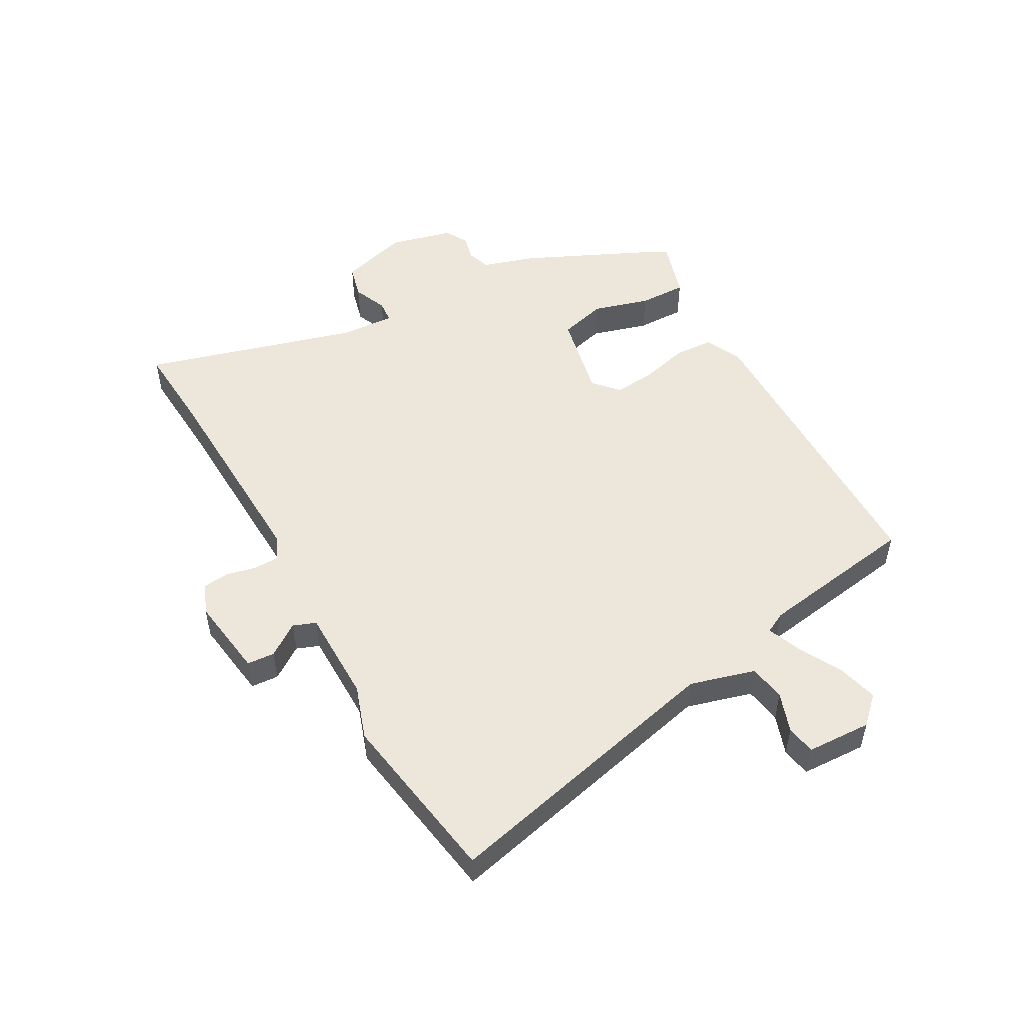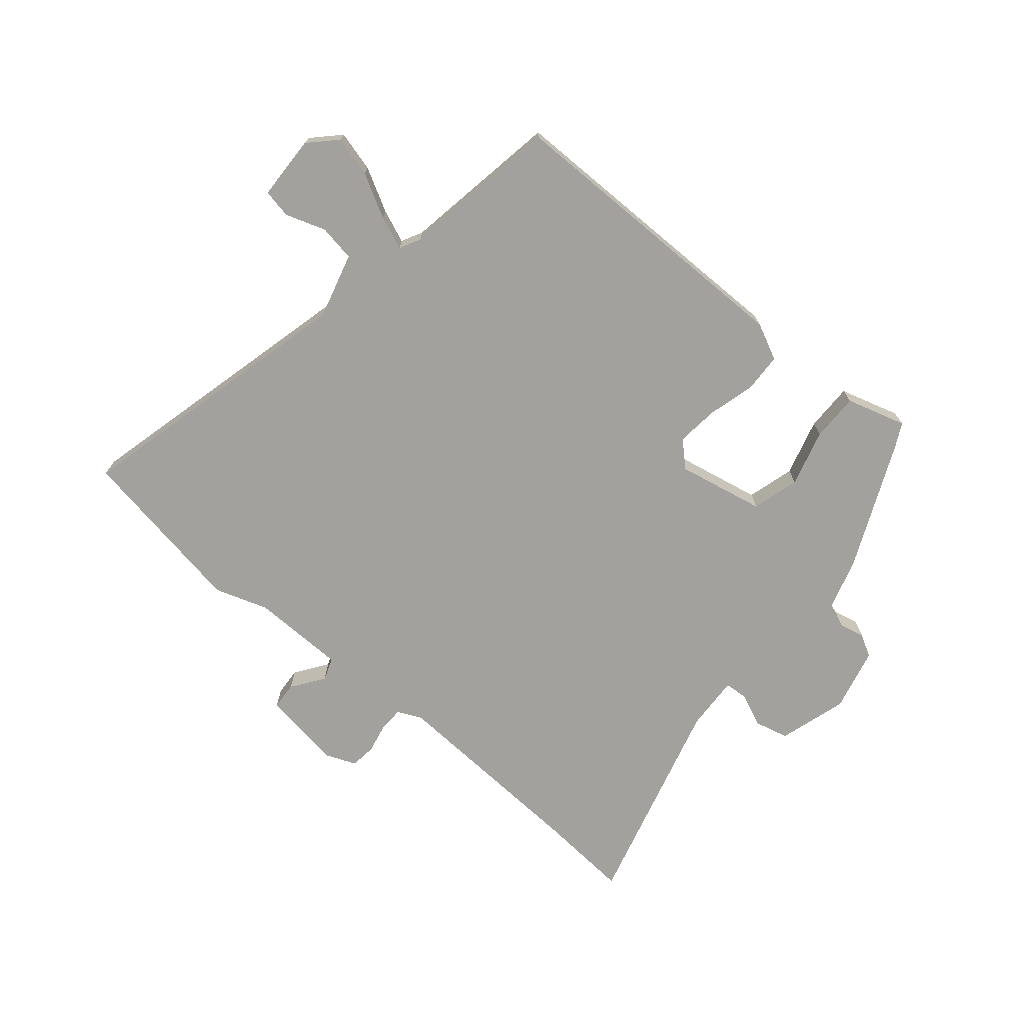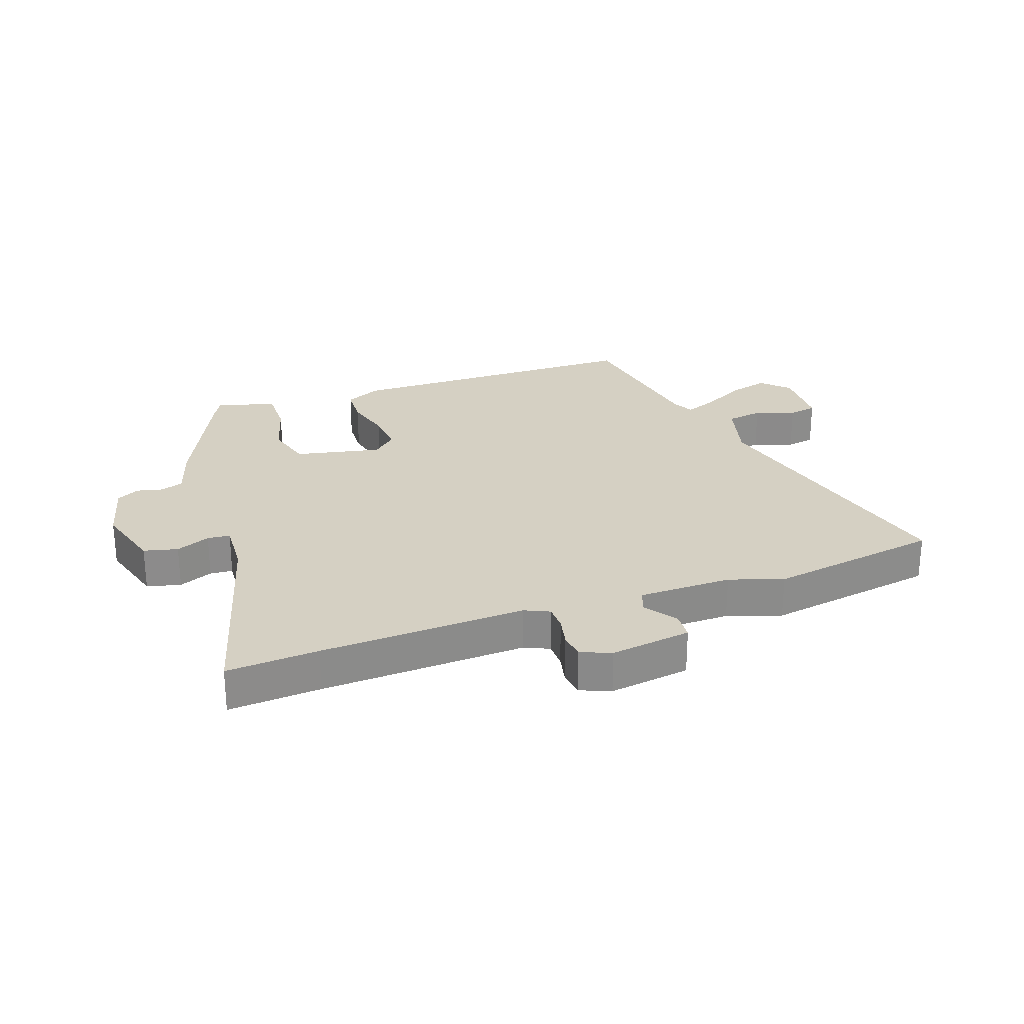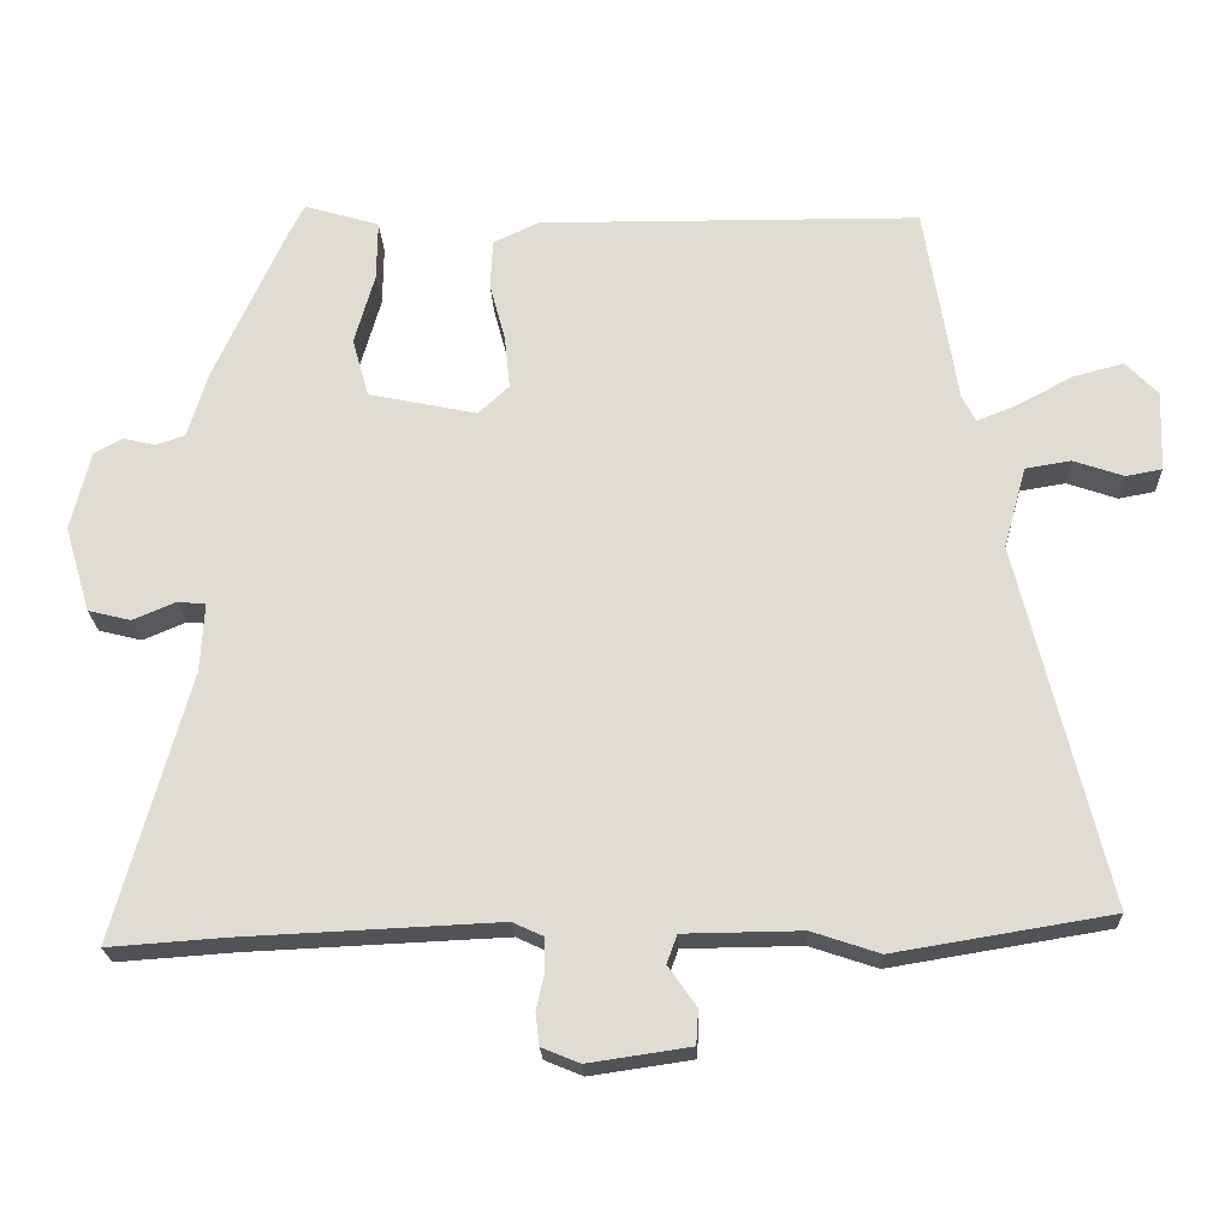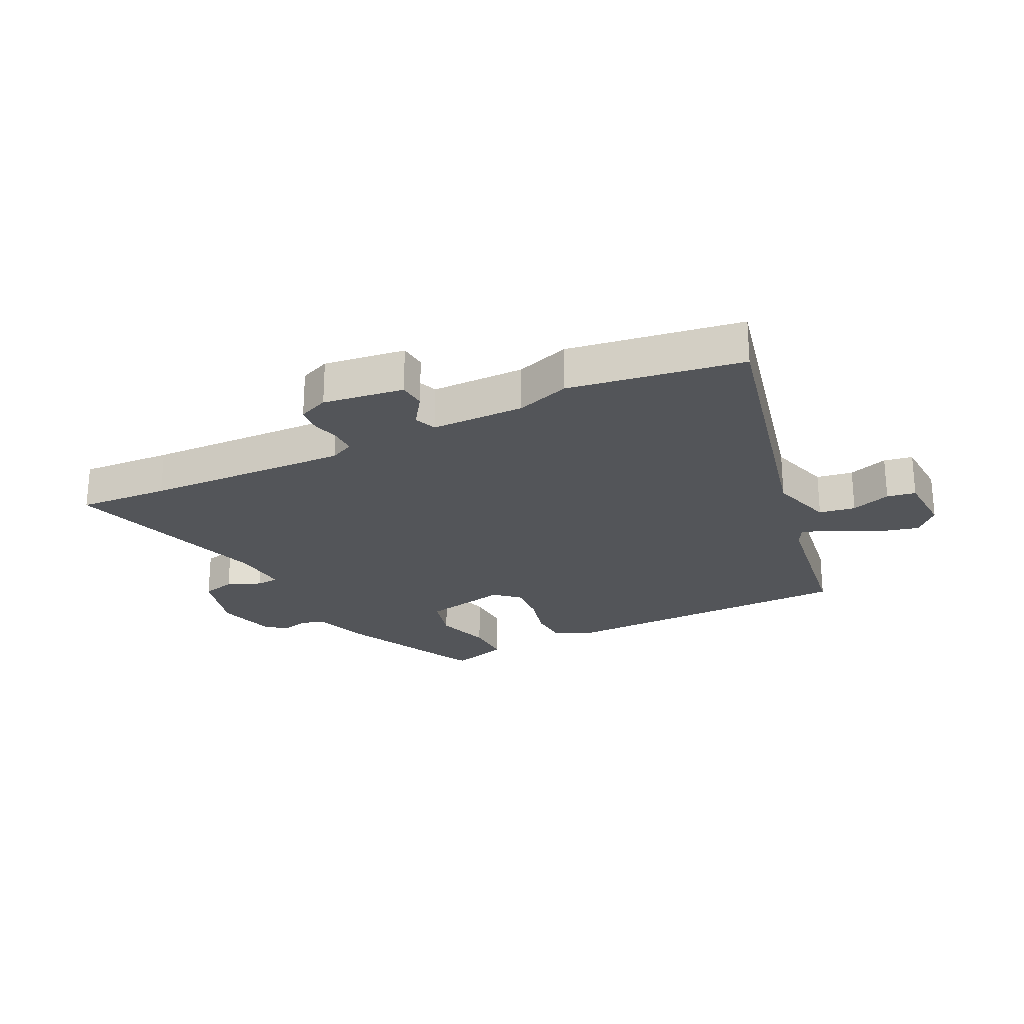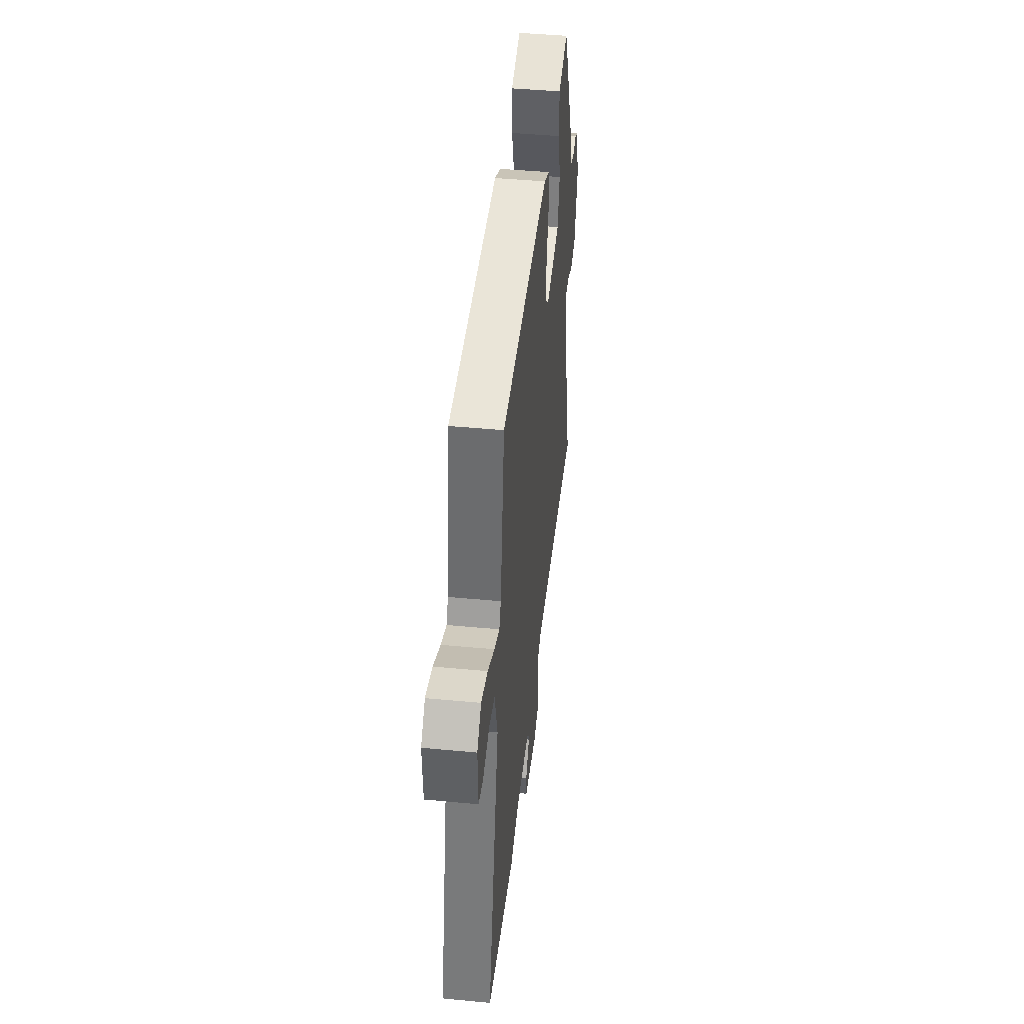
<metadata>
{"format":"obj","ext":"obj","renderer":"f3d","projection":"perspective","resolution":1024,"background":"white","views":[{"elev":51.3,"azim":-118.8,"up":"+Y"},{"elev":-72.1,"azim":-40.3,"up":"+Y"},{"elev":26.4,"azim":160.6,"up":"+Y"},{"elev":-21.8,"azim":-177.8,"up":"+Z"},{"elev":-24.0,"azim":-153.1,"up":"+Y"},{"elev":44.9,"azim":-83.7,"up":"+Z"}]}
</metadata>
<code>
v 0.412 0.07 0.476
v 0.506 0.07 0.269
v 0.533 0.07 0.18
v 0.572 0.07 0.167
v 0.615 0.07 0.177
v 0.653 0.07 0.156
v 0.679 0.07 0.05
v 0.645 0.07 -0.065
v 0.588 0.07 -0.079
v 0.531 0.07 -0.055
v 0.493 0.07 -0.058
v 0.498 0.07 -0.15
v 0.597 0.07 -0.507
v 0.443 0.07 -0.496
v 0.098 0.07 -0.48
v 0.057 0.07 -0.499
v 0.056 0.07 -0.541
v 0.067 0.07 -0.591
v 0.062 0.07 -0.634
v 0.011 0.07 -0.655
v -0.125 0.07 -0.635
v -0.128 0.07 -0.589
v -0.09 0.07 -0.535
v -0.104 0.07 -0.497
v -0.261 0.07 -0.495
v -0.351 0.07 -0.525
v -0.641 0.07 -0.477
v -0.524 0.07 0.004
v -0.554 0.07 0.113
v -0.615 0.07 0.123
v -0.682 0.07 0.1
v -0.73 0.07 0.109
v -0.734 0.07 0.217
v -0.691 0.07 0.261
v -0.623 0.07 0.243
v -0.551 0.07 0.204
v -0.496 0.07 0.182
v -0.478 0.07 0.217
v -0.435 0.07 0.483
v 0.074 0.07 0.487
v 0.135 0.07 0.458
v 0.138 0.07 0.392
v 0.117 0.07 0.313
v 0.11 0.07 0.243
v 0.151 0.07 0.205
v 0.296 0.07 0.235
v 0.318 0.07 0.314
v 0.291 0.07 0.409
v 0.29 0.07 0.489
v 0.39 0.07 0.519
v 0.412 0 0.476
v 0.506 0 0.269
v 0.533 0 0.18
v 0.572 0 0.167
v 0.615 0 0.177
v 0.653 0 0.156
v 0.679 0 0.05
v 0.645 0 -0.065
v 0.588 0 -0.079
v 0.531 0 -0.055
v 0.493 0 -0.058
v 0.498 0 -0.15
v 0.597 0 -0.507
v 0.443 0 -0.496
v 0.098 0 -0.48
v 0.057 0 -0.499
v 0.056 0 -0.541
v 0.067 0 -0.591
v 0.062 0 -0.634
v 0.011 0 -0.655
v -0.125 0 -0.635
v -0.128 0 -0.589
v -0.09 0 -0.535
v -0.104 0 -0.497
v -0.261 0 -0.495
v -0.351 0 -0.525
v -0.641 0 -0.477
v -0.524 0 0.004
v -0.554 0 0.113
v -0.615 0 0.123
v -0.682 0 0.1
v -0.73 0 0.109
v -0.734 0 0.217
v -0.691 0 0.261
v -0.623 0 0.243
v -0.551 0 0.204
v -0.496 0 0.182
v -0.478 0 0.217
v -0.435 0 0.483
v 0.074 0 0.487
v 0.135 0 0.458
v 0.138 0 0.392
v 0.117 0 0.313
v 0.11 0 0.243
v 0.151 0 0.205
v 0.296 0 0.235
v 0.318 0 0.314
v 0.291 0 0.409
v 0.29 0 0.489
v 0.39 0 0.519
f 47 48 49 50
f 46 47 50 1
f 40 41 42 43
f 38 39 40 43
f 37 38 43 44
f 33 34 35 36
f 33 36 37
f 30 31 32 33
f 29 30 33 37
f 28 29 37 44
f 25 26 27 28
f 24 25 28 44
f 20 21 22 23
f 17 18 19 20
f 16 17 20 23
f 15 16 23 24
f 12 13 14
f 11 12 14 15
f 7 8 9 10
f 7 10 11
f 4 5 6 7
f 3 4 7 11
f 46 1 2 3
f 45 46 3 11
f 24 44 45
f 11 15 24 45
f 100 99 98 97
f 51 100 97 96
f 93 92 91 90
f 93 90 89 88
f 94 93 88 87
f 86 85 84 83
f 87 86 83
f 83 82 81 80
f 87 83 80 79
f 94 87 79 78
f 78 77 76 75
f 94 78 75 74
f 73 72 71 70
f 70 69 68 67
f 73 70 67 66
f 74 73 66 65
f 64 63 62
f 65 64 62 61
f 60 59 58 57
f 61 60 57
f 57 56 55 54
f 61 57 54 53
f 53 52 51 96
f 61 53 96 95
f 95 94 74
f 95 74 65 61
f 1 51 52 2
f 2 52 53 3
f 3 53 54 4
f 4 54 55 5
f 5 55 56 6
f 6 56 57 7
f 7 57 58 8
f 8 58 59 9
f 9 59 60 10
f 10 60 61 11
f 11 61 62 12
f 12 62 63 13
f 13 63 64 14
f 14 64 65 15
f 15 65 66 16
f 16 66 67 17
f 17 67 68 18
f 18 68 69 19
f 19 69 70 20
f 20 70 71 21
f 21 71 72 22
f 22 72 73 23
f 23 73 74 24
f 24 74 75 25
f 25 75 76 26
f 26 76 77 27
f 27 77 78 28
f 28 78 79 29
f 29 79 80 30
f 30 80 81 31
f 31 81 82 32
f 32 82 83 33
f 33 83 84 34
f 34 84 85 35
f 35 85 86 36
f 36 86 87 37
f 37 87 88 38
f 38 88 89 39
f 39 89 90 40
f 40 90 91 41
f 41 91 92 42
f 42 92 93 43
f 43 93 94 44
f 44 94 95 45
f 45 95 96 46
f 46 96 97 47
f 47 97 98 48
f 48 98 99 49
f 49 99 100 50
f 50 100 51 1

</code>
